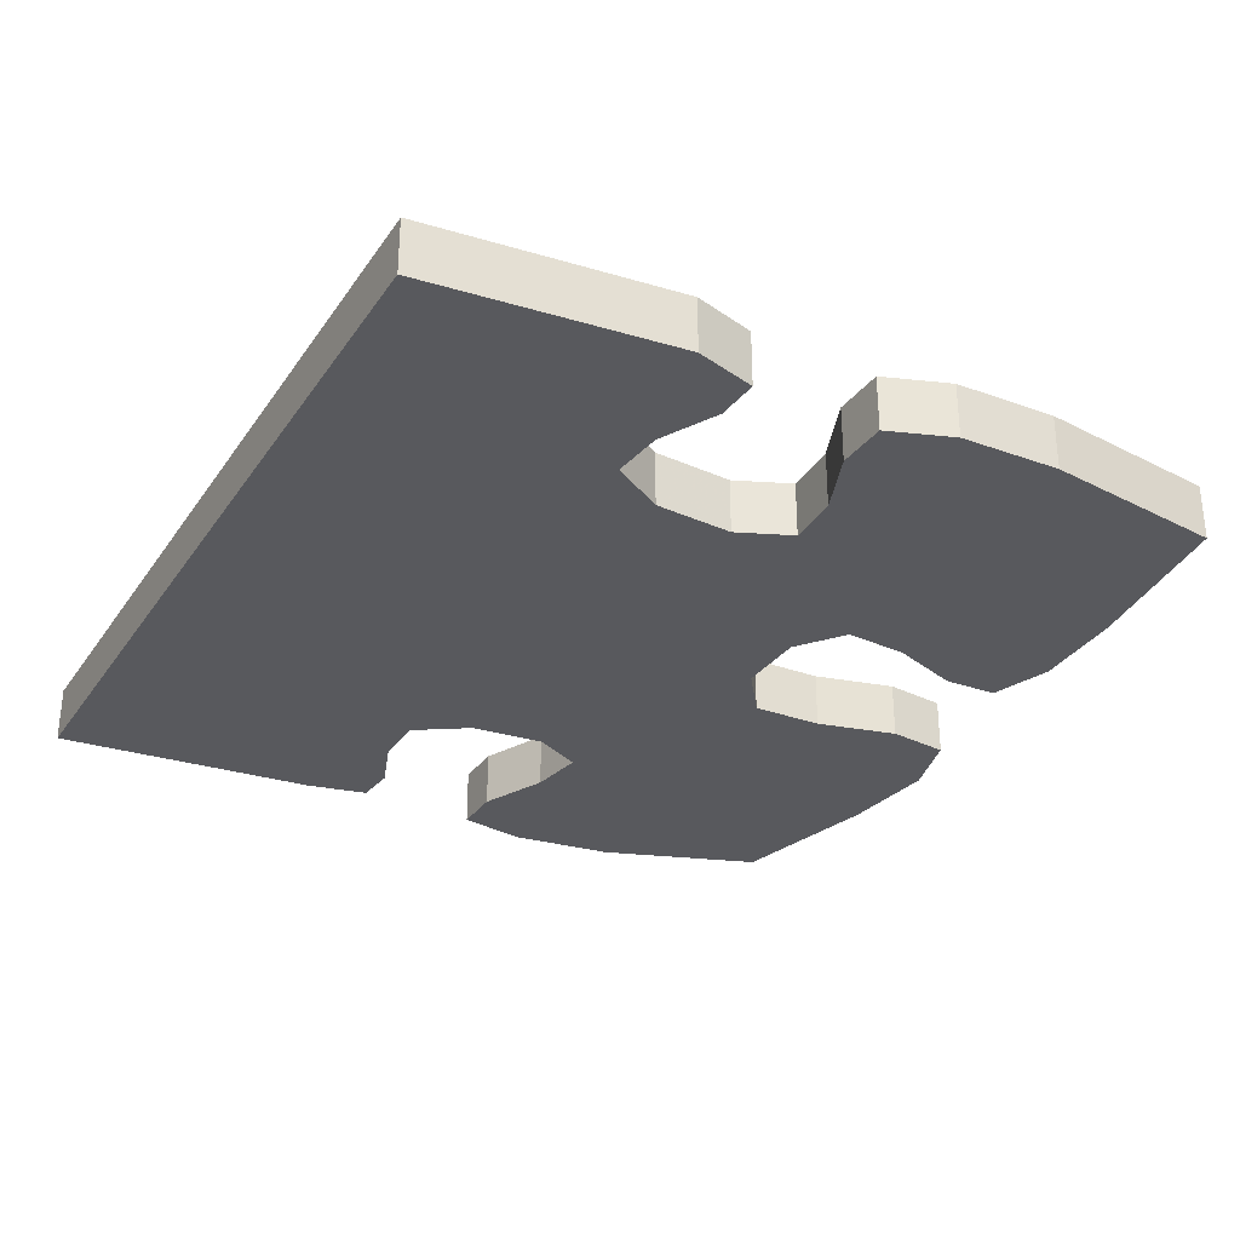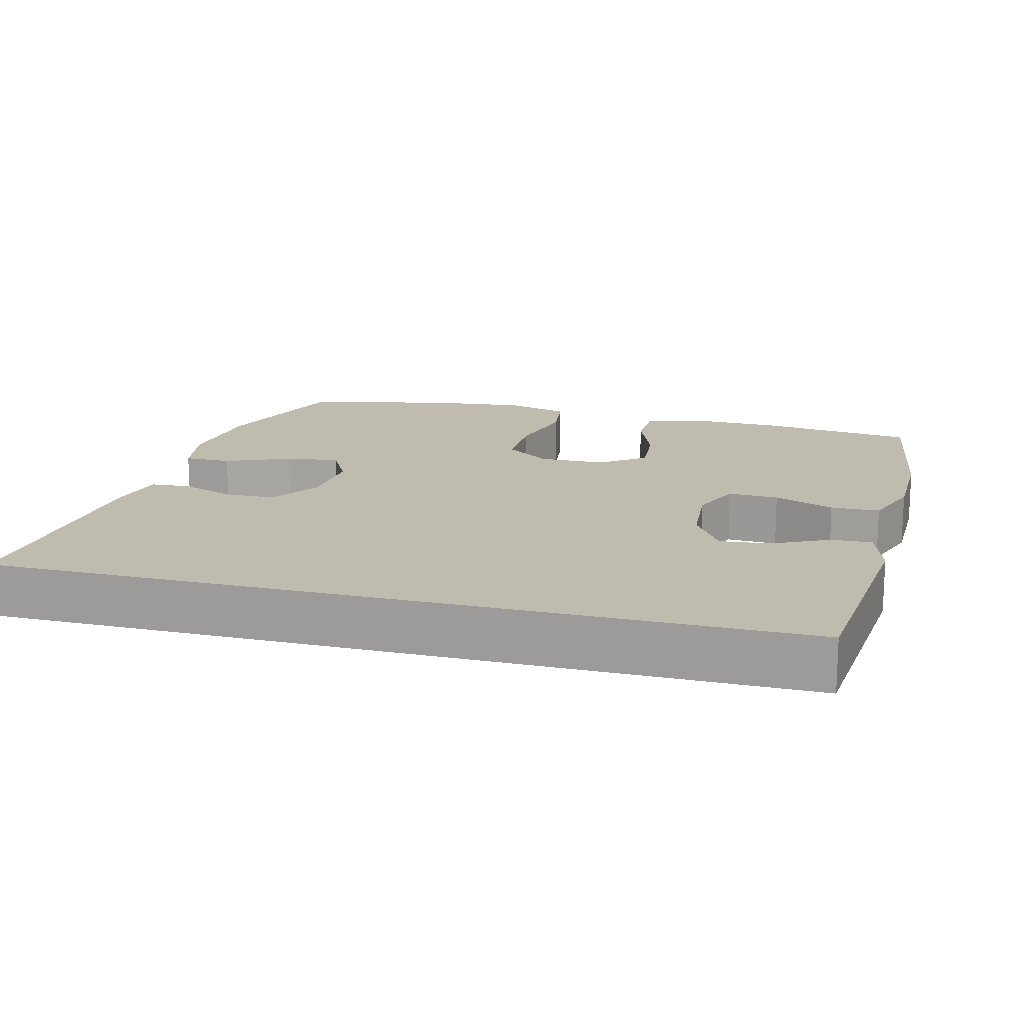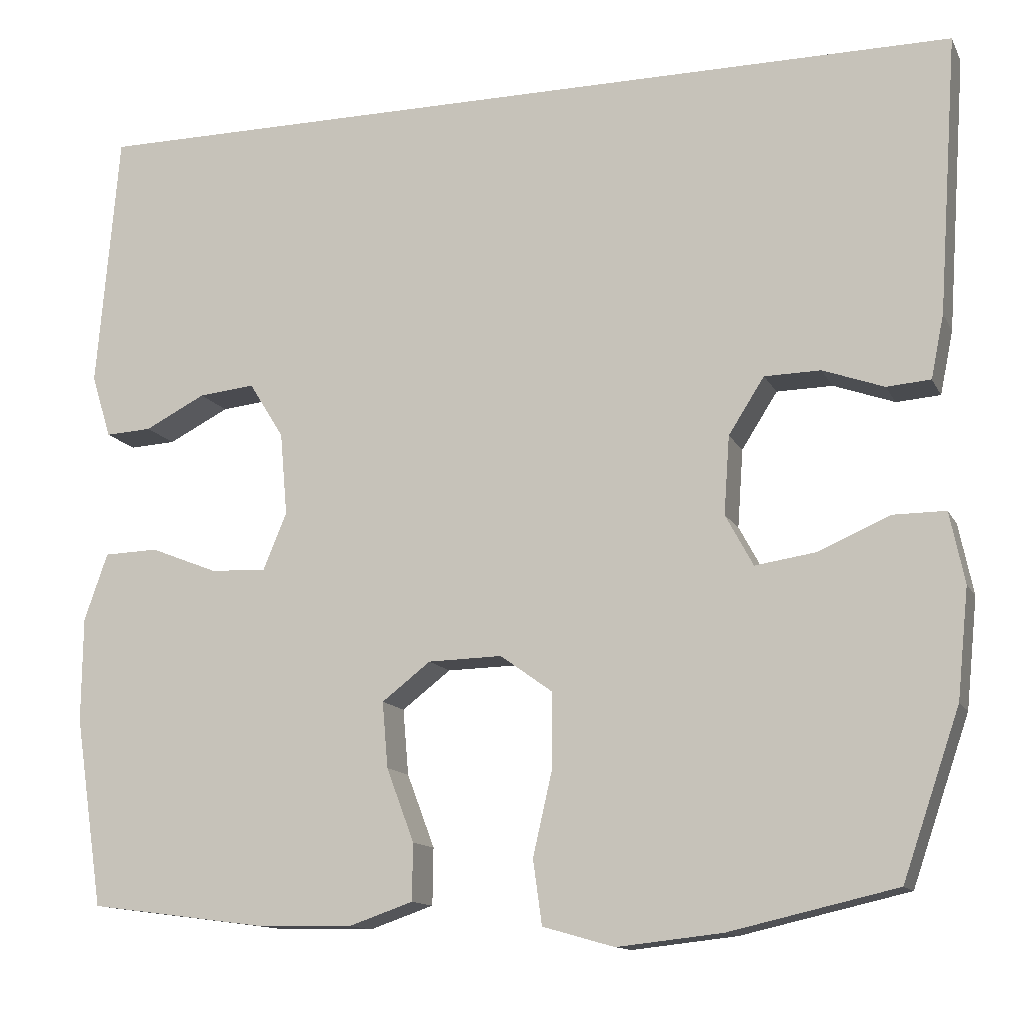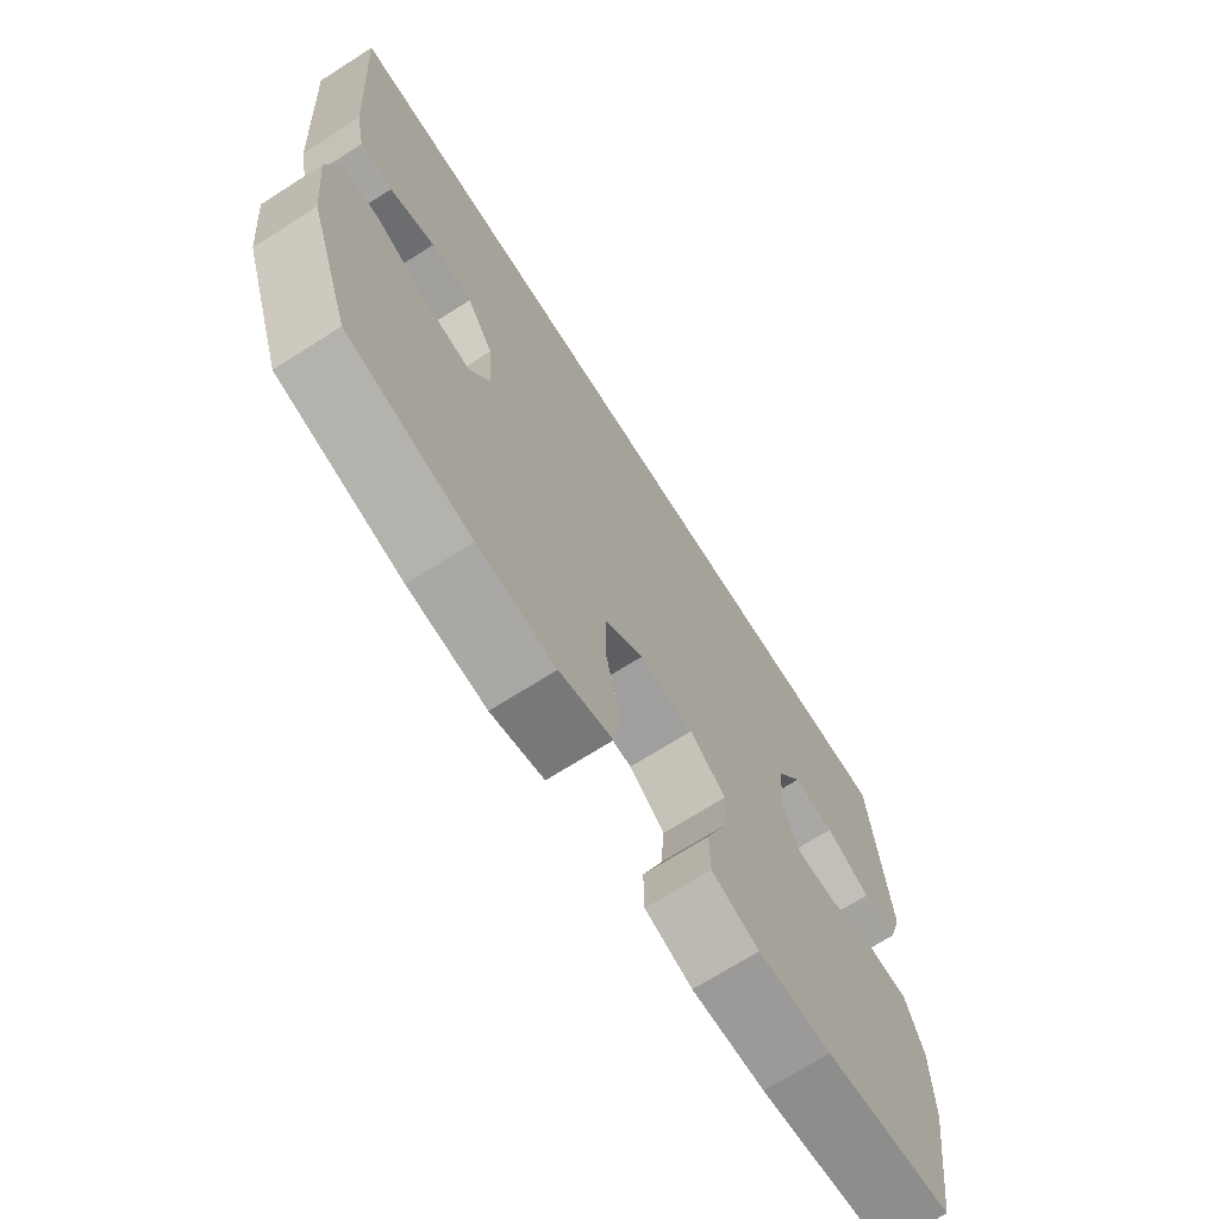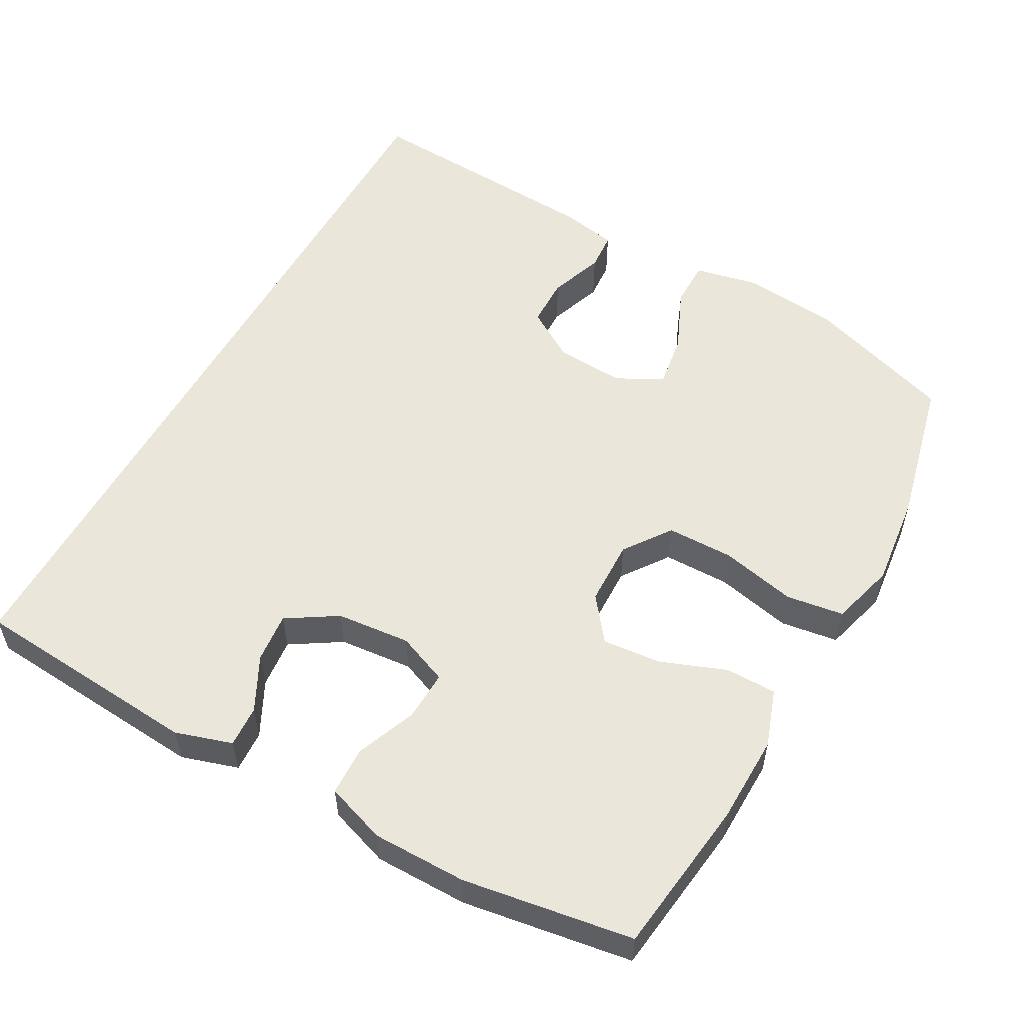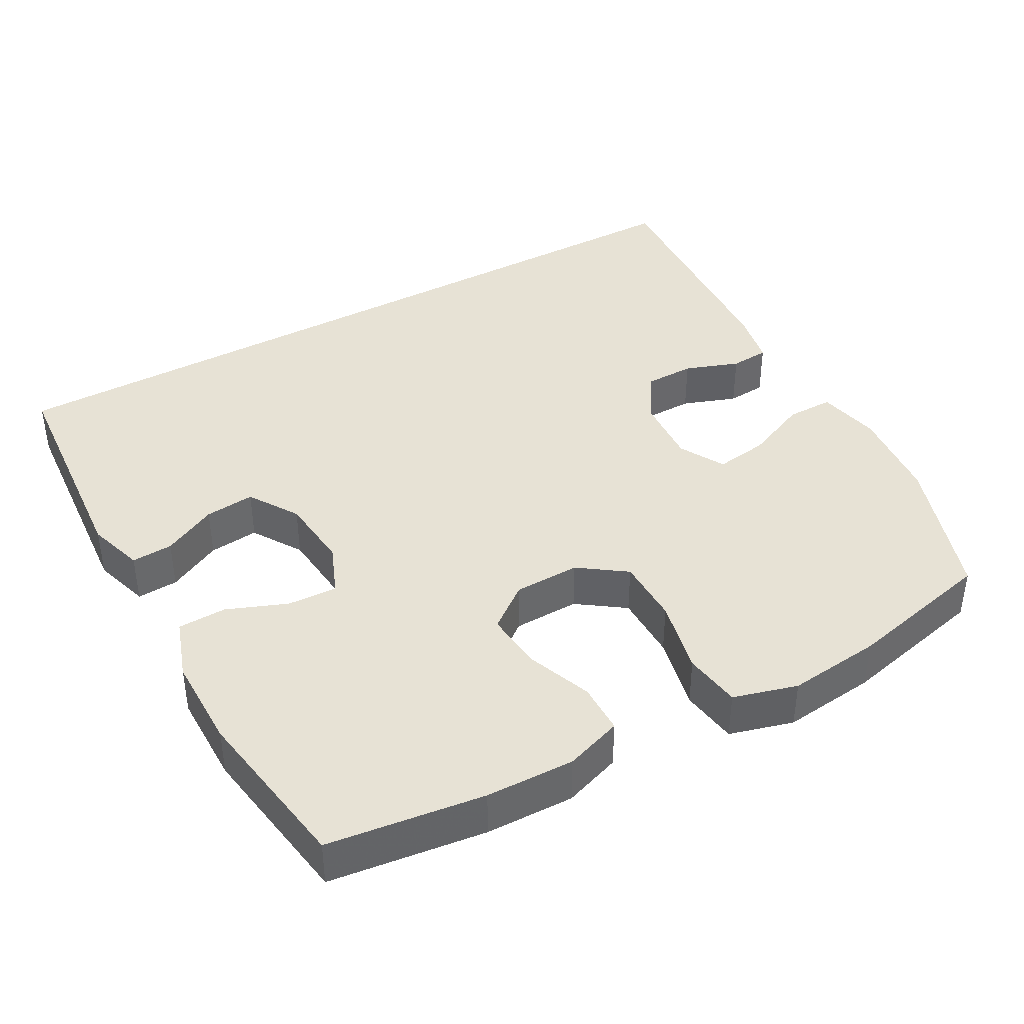
<metadata>
{"format":"obj","ext":"obj","renderer":"f3d","projection":"perspective","resolution":1024,"background":"white","views":[{"elev":-30.1,"azim":61.8,"up":"+Y"},{"elev":16.1,"azim":14.9,"up":"+Y"},{"elev":-13.0,"azim":-161.5,"up":"+Z"},{"elev":-70.5,"azim":-57.6,"up":"+Z"},{"elev":54.7,"azim":118.8,"up":"+Y"},{"elev":40.4,"azim":150.7,"up":"+Y"}]}
</metadata>
<code>
v -0.5 0.07 -0.5
v -0.57 0.07 -0.297
v -0.584 0.07 -0.163
v -0.566 0.07 -0.076
v -0.501 0.07 -0.076
v -0.413 0.07 -0.114
v -0.339 0.07 -0.125
v -0.305 0.07 -0.062
v -0.312 0.07 0.034
v -0.356 0.07 0.103
v -0.425 0.07 0.104
v -0.5 0.07 0.077
v -0.554 0.07 0.081
v -0.57 0.07 0.159
v -0.594 0.07 0.5
v 0.507 0.07 0.5
v 0.534 0.07 0.182
v 0.51 0.07 0.104
v 0.453 0.07 0.107
v 0.378 0.07 0.145
v 0.309 0.07 0.152
v 0.266 0.07 0.083
v 0.257 0.07 -0.019
v 0.286 0.07 -0.089
v 0.355 0.07 -0.086
v 0.438 0.07 -0.053
v 0.505 0.07 -0.055
v 0.534 0.07 -0.138
v 0.535 0.07 -0.267
v 0.5 0.07 -0.5
v 0.285 0.07 -0.528
v 0.163 0.07 -0.531
v 0.084 0.07 -0.504
v 0.083 0.07 -0.434
v 0.117 0.07 -0.344
v 0.124 0.07 -0.263
v 0.064 0.07 -0.217
v -0.027 0.07 -0.215
v -0.091 0.07 -0.261
v -0.091 0.07 -0.353
v -0.067 0.07 -0.457
v -0.078 0.07 -0.536
v -0.166 0.07 -0.561
v -0.295 0.07 -0.547
v -0.5 0 -0.5
v -0.57 0 -0.297
v -0.584 0 -0.163
v -0.566 0 -0.076
v -0.501 0 -0.076
v -0.413 0 -0.114
v -0.339 0 -0.125
v -0.305 0 -0.062
v -0.312 0 0.034
v -0.356 0 0.103
v -0.425 0 0.104
v -0.5 0 0.077
v -0.554 0 0.081
v -0.57 0 0.159
v -0.594 0 0.5
v 0.507 0 0.5
v 0.534 0 0.182
v 0.51 0 0.104
v 0.453 0 0.107
v 0.378 0 0.145
v 0.309 0 0.152
v 0.266 0 0.083
v 0.257 0 -0.019
v 0.286 0 -0.089
v 0.355 0 -0.086
v 0.438 0 -0.053
v 0.505 0 -0.055
v 0.534 0 -0.138
v 0.535 0 -0.267
v 0.5 0 -0.5
v 0.285 0 -0.528
v 0.163 0 -0.531
v 0.084 0 -0.504
v 0.083 0 -0.434
v 0.117 0 -0.344
v 0.124 0 -0.263
v 0.064 0 -0.217
v -0.027 0 -0.215
v -0.091 0 -0.261
v -0.091 0 -0.353
v -0.067 0 -0.457
v -0.078 0 -0.536
v -0.166 0 -0.561
v -0.295 0 -0.547
f 4 5 6
f 3 4 6
f 2 3 6
f 1 2 6
f 44 1 6
f 43 44 6
f 42 43 6
f 41 42 6
f 40 41 6
f 39 40 6 7
f 38 39 7 8
f 37 38 8 9
f 33 34 35
f 32 33 35
f 31 32 35
f 30 31 35
f 29 30 35
f 28 29 35
f 27 28 35
f 26 27 35
f 25 26 35
f 24 25 35 36
f 23 24 36 37
f 18 19 20
f 17 18 20
f 16 17 20
f 16 20 21
f 14 15 16
f 13 14 16
f 12 13 16
f 11 12 16
f 10 11 16 21
f 37 9 10
f 23 37 10
f 22 23 10
f 10 21 22
f 50 49 48
f 50 48 47
f 50 47 46
f 50 46 45
f 50 45 88
f 50 88 87
f 50 87 86
f 50 86 85
f 50 85 84
f 51 50 84 83
f 52 51 83 82
f 53 52 82 81
f 79 78 77
f 79 77 76
f 79 76 75
f 79 75 74
f 79 74 73
f 79 73 72
f 79 72 71
f 79 71 70
f 79 70 69
f 80 79 69 68
f 81 80 68 67
f 64 63 62
f 64 62 61
f 64 61 60
f 65 64 60
f 60 59 58
f 60 58 57
f 60 57 56
f 60 56 55
f 65 60 55 54
f 54 53 81
f 54 81 67
f 54 67 66
f 66 65 54
f 1 45 46 2
f 2 46 47 3
f 3 47 48 4
f 4 48 49 5
f 5 49 50 6
f 6 50 51 7
f 7 51 52 8
f 8 52 53 9
f 9 53 54 10
f 10 54 55 11
f 11 55 56 12
f 12 56 57 13
f 13 57 58 14
f 14 58 59 15
f 15 59 60 16
f 16 60 61 17
f 17 61 62 18
f 18 62 63 19
f 19 63 64 20
f 20 64 65 21
f 21 65 66 22
f 22 66 67 23
f 23 67 68 24
f 24 68 69 25
f 25 69 70 26
f 26 70 71 27
f 27 71 72 28
f 28 72 73 29
f 29 73 74 30
f 30 74 75 31
f 31 75 76 32
f 32 76 77 33
f 33 77 78 34
f 34 78 79 35
f 35 79 80 36
f 36 80 81 37
f 37 81 82 38
f 38 82 83 39
f 39 83 84 40
f 40 84 85 41
f 41 85 86 42
f 42 86 87 43
f 43 87 88 44
f 44 88 45 1

</code>
